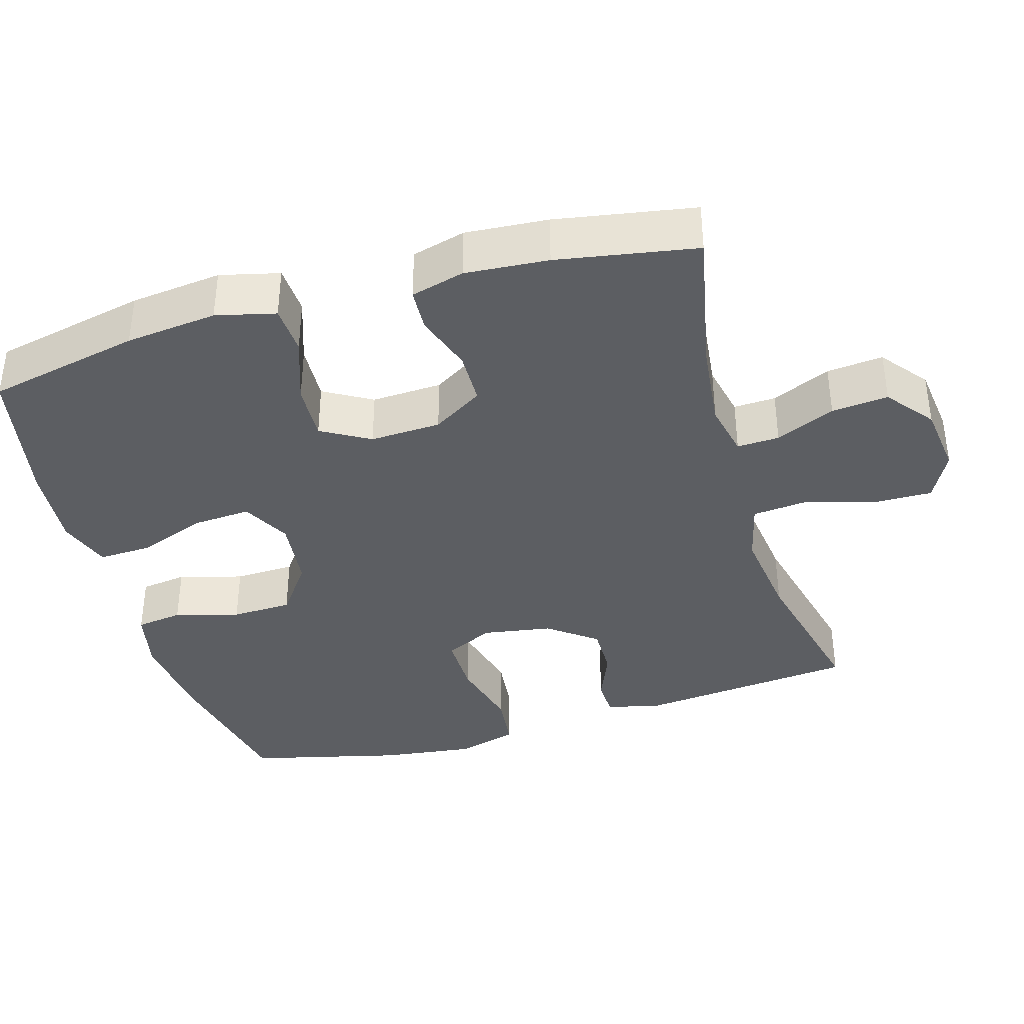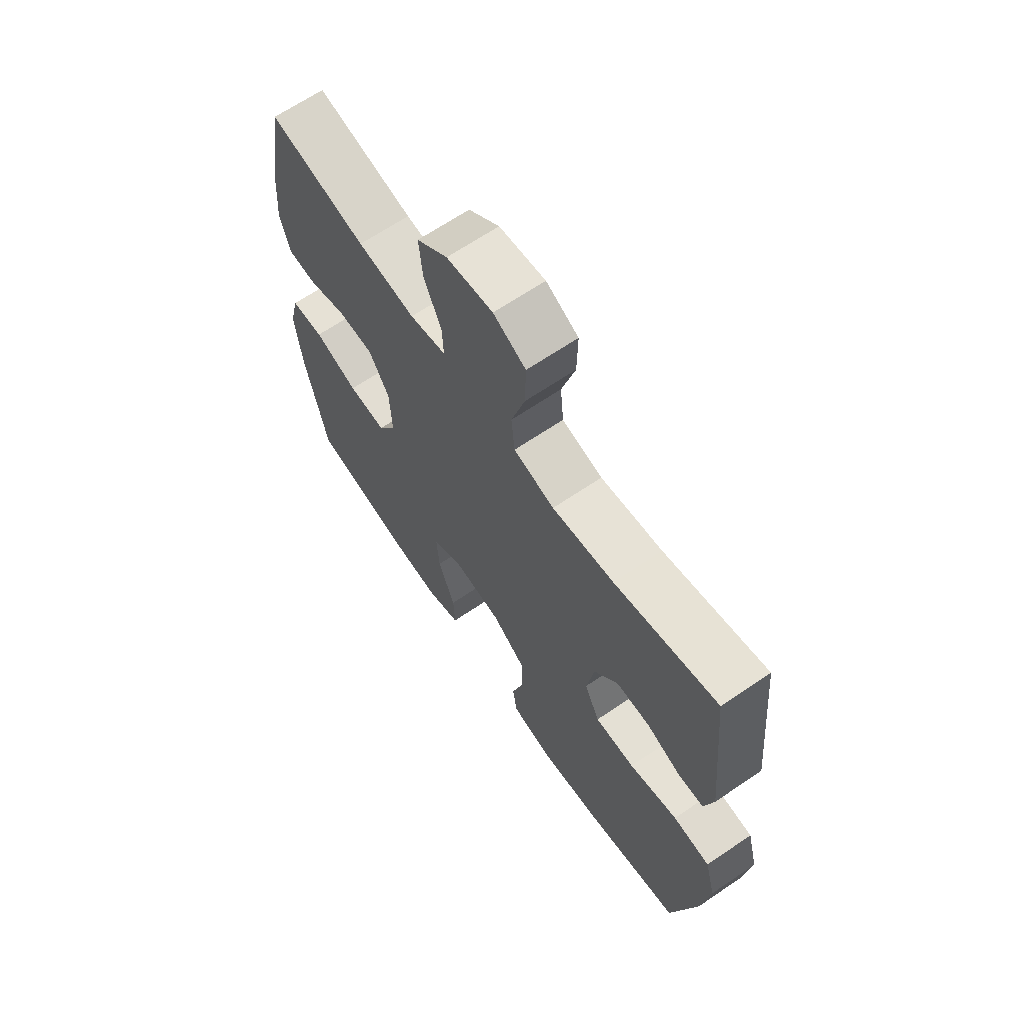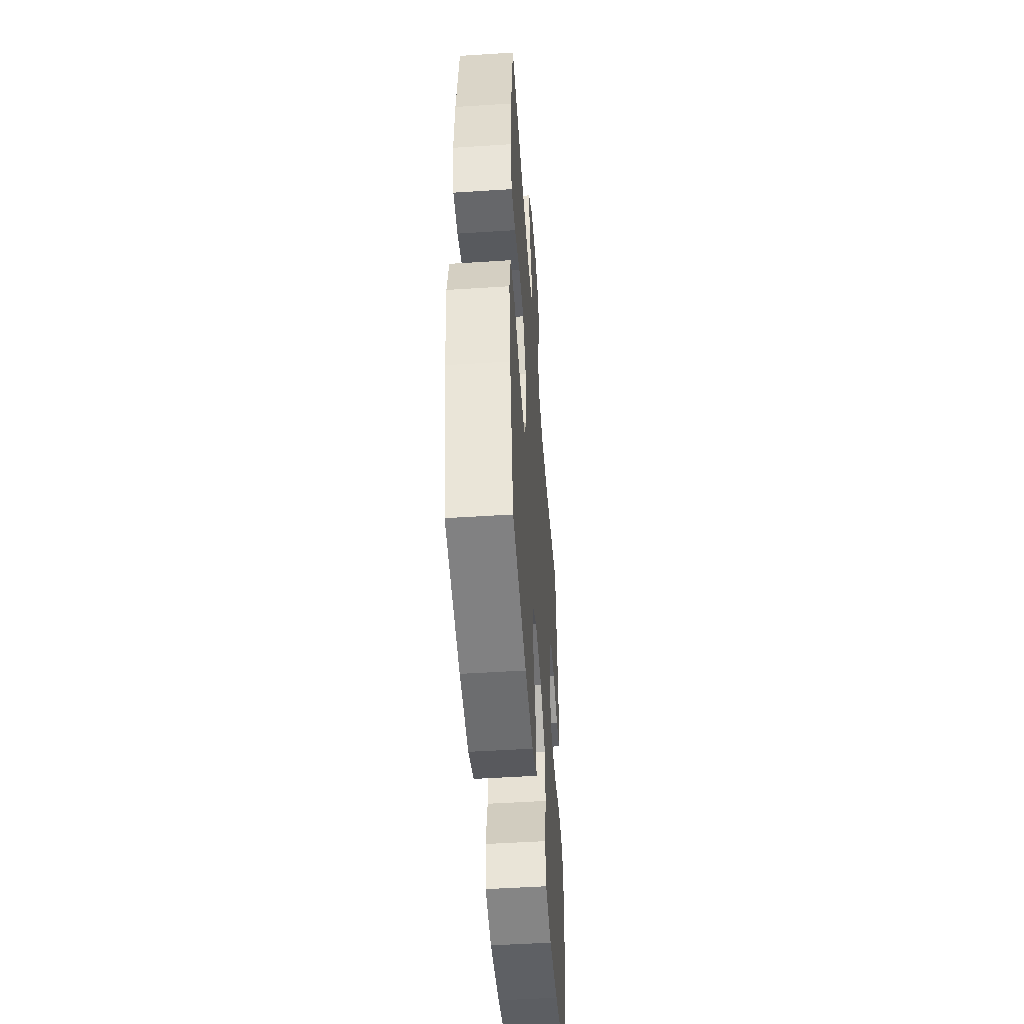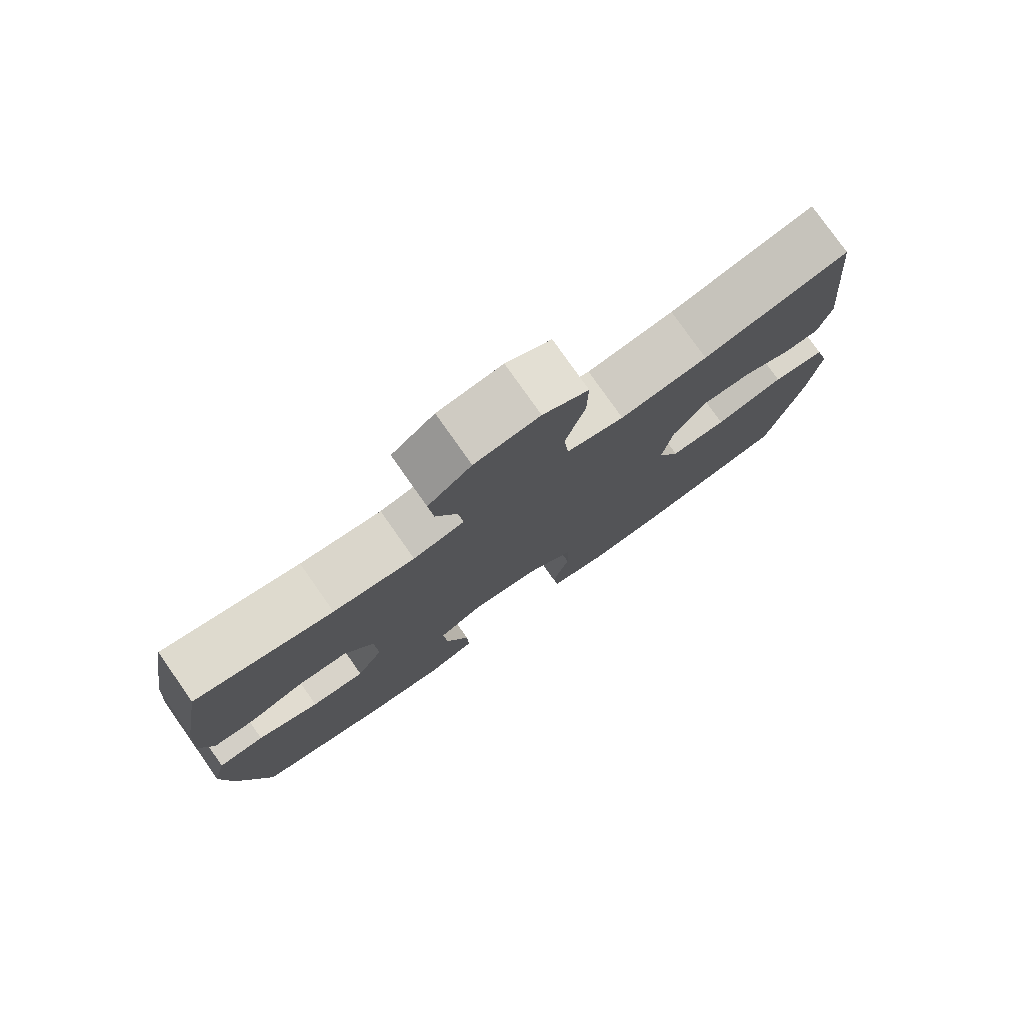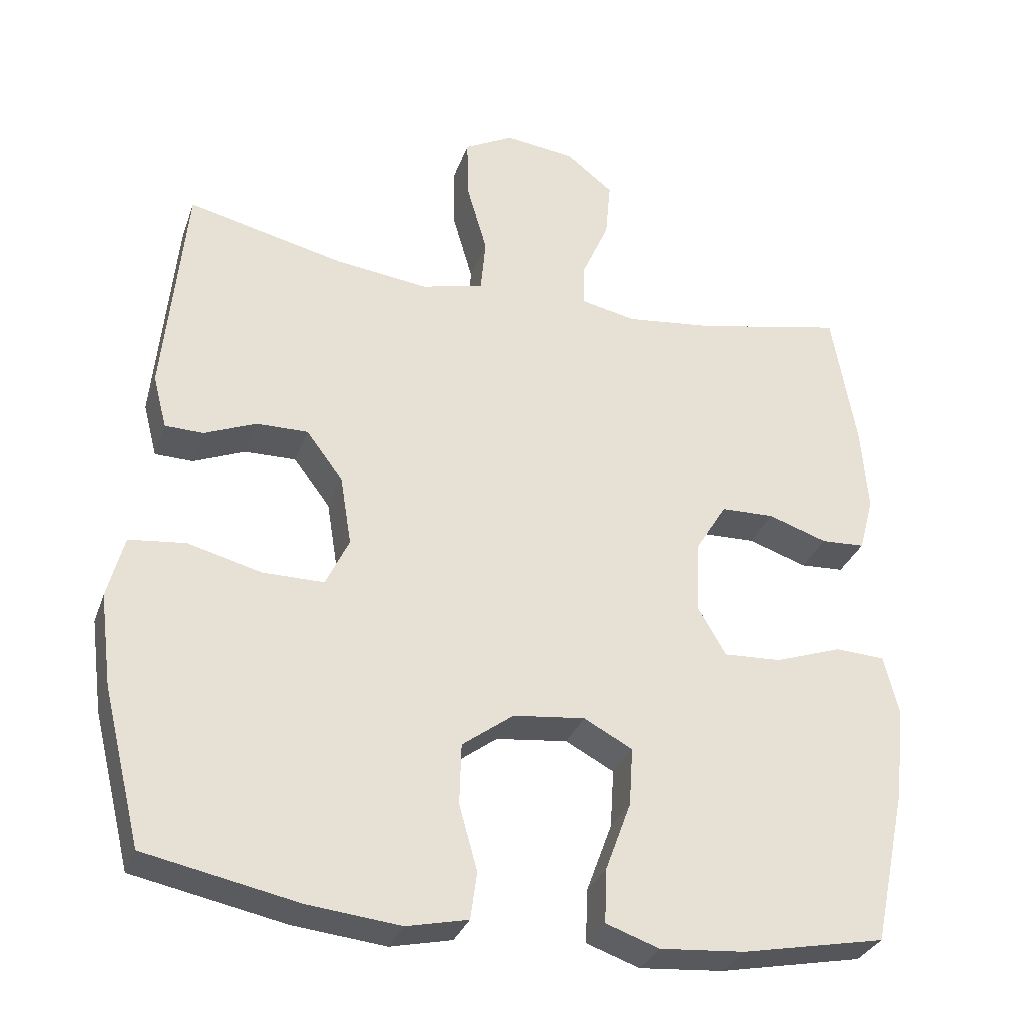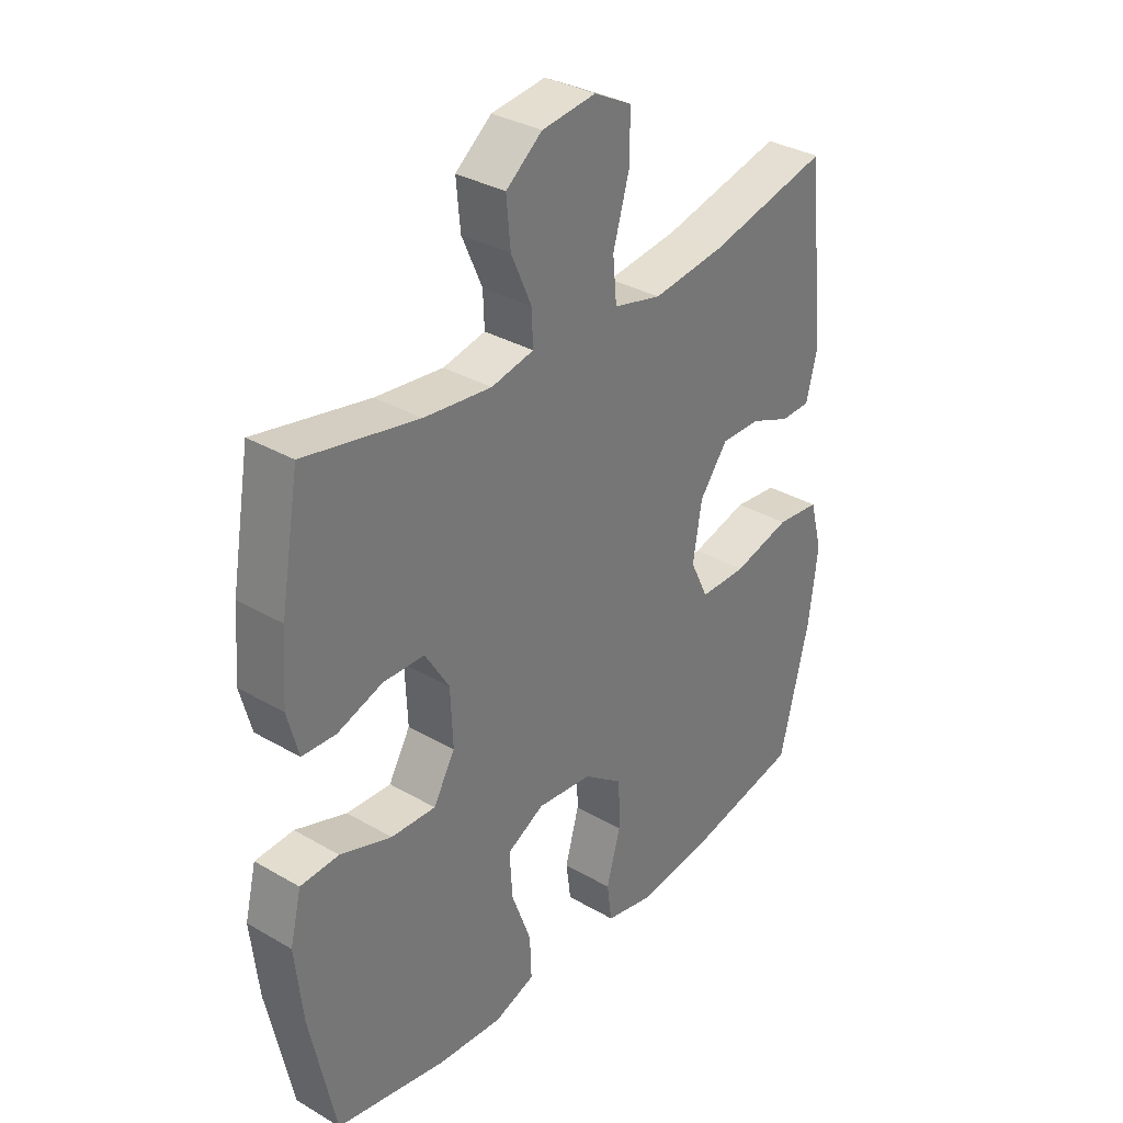
<metadata>
{"format":"obj","ext":"obj","renderer":"f3d","projection":"perspective","resolution":1024,"background":"white","views":[{"elev":-38.2,"azim":-73.7,"up":"+Y"},{"elev":66.3,"azim":55.7,"up":"+Z"},{"elev":-49.4,"azim":-85.9,"up":"+Z"},{"elev":78.3,"azim":-35.1,"up":"+Z"},{"elev":-31.1,"azim":162.3,"up":"+Z"},{"elev":33.3,"azim":-51.4,"up":"+Z"}]}
</metadata>
<code>
o path6800
v 0.2842 0.0375 0.4326
v 0.1534 0.0375 0.4159
v 0.06692 0.0375 0.4373
v 0.05988 0.0375 0.5125
v 0.08866 0.0375 0.6123
v 0.0901 0.0375 0.6962
v 0.02173 0.0375 0.7321
v -0.07581 0.0375 0.72
v -0.1411 0.0375 0.6683
v -0.1338 0.0375 0.5884
v -0.09695 0.0375 0.5048
v -0.09465 0.0375 0.4452
v -0.1714 0.0375 0.4288
v -0.2935 0.0375 0.4426
v -0.4996 0.0375 0.4843
v -0.5336 0.0375 0.2884
v -0.5424 0.0375 0.1714
v -0.5224 0.0375 0.0957
v -0.4614 0.0375 0.09262
v -0.3796 0.0375 0.1203
v -0.3049 0.0375 0.1187
v -0.2611 0.0375 0.04755
v -0.2566 0.0375 -0.05242
v -0.2958 0.0375 -0.1205
v -0.3764 0.0375 -0.1167
v -0.4694 0.0375 -0.08458
v -0.5389 0.0375 -0.08828
v -0.5594 0.0375 -0.1722
v -0.5453 0.0375 -0.3014
v -0.4996 0.0375 -0.5177
v -0.2998 0.0375 -0.5568
v -0.1817 0.0375 -0.5661
v -0.1078 0.0375 -0.5402
v -0.1106 0.0375 -0.4654
v -0.1462 0.0375 -0.3687
v -0.1515 0.0375 -0.2873
v -0.08389 0.0375 -0.2513
v 0.01619 0.0375 -0.2623
v 0.08771 0.0375 -0.3151
v 0.09012 0.0375 -0.4002
v 0.06482 0.0375 -0.491
v 0.07375 0.0375 -0.5567
v 0.1596 0.0375 -0.5756
v 0.2883 0.0375 -0.5616
v 0.5021 0.0375 -0.5177
v 0.5552 0.0375 -0.3017
v 0.572 0.0375 -0.1717
v 0.549 0.0375 -0.08517
v 0.4702 0.0375 -0.07662
v 0.3667 0.0375 -0.1034
v 0.2817 0.0375 -0.1037
v 0.2491 0.0375 -0.03554
v 0.2648 0.0375 0.06202
v 0.3158 0.0375 0.13
v 0.3875 0.0375 0.1291
v 0.4603 0.0375 0.09936
v 0.5136 0.0375 0.1007
v 0.5326 0.0375 0.1748
v 0.5021 0.0375 0.4843
v 0.2842 -0.0375 0.4326
v 0.1534 -0.0375 0.4159
v 0.06692 -0.0375 0.4373
v 0.05988 -0.0375 0.5125
v 0.08866 -0.0375 0.6123
v 0.0901 -0.0375 0.6962
v 0.02173 -0.0375 0.7321
v -0.07581 -0.0375 0.72
v -0.1411 -0.0375 0.6683
v -0.1338 -0.0375 0.5884
v -0.09695 -0.0375 0.5048
v -0.09465 -0.0375 0.4452
v -0.1714 -0.0375 0.4288
v -0.2935 -0.0375 0.4426
v -0.4996 -0.0375 0.4843
v -0.5336 -0.0375 0.2884
v -0.5424 -0.0375 0.1714
v -0.5224 -0.0375 0.0957
v -0.4614 -0.0375 0.09262
v -0.3796 -0.0375 0.1203
v -0.3049 -0.0375 0.1187
v -0.2611 -0.0375 0.04755
v -0.2566 -0.0375 -0.05242
v -0.2958 -0.0375 -0.1205
v -0.3764 -0.0375 -0.1167
v -0.4694 -0.0375 -0.08458
v -0.5389 -0.0375 -0.08828
v -0.5594 -0.0375 -0.1722
v -0.5453 -0.0375 -0.3014
v -0.4996 -0.0375 -0.5177
v -0.2998 -0.0375 -0.5568
v -0.1817 -0.0375 -0.5661
v -0.1078 -0.0375 -0.5402
v -0.1106 -0.0375 -0.4654
v -0.1462 -0.0375 -0.3687
v -0.1515 -0.0375 -0.2873
v -0.08389 -0.0375 -0.2513
v 0.01619 -0.0375 -0.2623
v 0.08771 -0.0375 -0.3151
v 0.09012 -0.0375 -0.4002
v 0.06482 -0.0375 -0.491
v 0.07375 -0.0375 -0.5567
v 0.1596 -0.0375 -0.5756
v 0.2883 -0.0375 -0.5616
v 0.5021 -0.0375 -0.5177
v 0.5552 -0.0375 -0.3017
v 0.572 -0.0375 -0.1717
v 0.549 -0.0375 -0.08517
v 0.4702 -0.0375 -0.07662
v 0.3667 -0.0375 -0.1034
v 0.2817 -0.0375 -0.1037
v 0.2491 -0.0375 -0.03554
v 0.2648 -0.0375 0.06202
v 0.3158 -0.0375 0.13
v 0.3875 -0.0375 0.1291
v 0.4603 -0.0375 0.09936
v 0.5136 -0.0375 0.1007
v 0.5326 -0.0375 0.1748
v 0.5021 -0.0375 0.4843
v -0.5389 0.0375 -0.08828
v -0.5389 0.0375 -0.08828
v -0.5594 0.0375 -0.1722
v -0.5453 0.0375 -0.3014
v -0.5336 0.0375 0.2884
v -0.5424 0.0375 0.1714
v -0.5224 0.0375 0.0957
v -0.5224 0.0375 0.0957
v -0.4694 0.0375 -0.08458
v -0.4614 0.0375 0.09262
v -0.4996 0.0375 0.4843
v -0.4996 0.0375 0.4843
v -0.4996 0.0375 -0.5177
v -0.4996 0.0375 -0.5177
v -0.3764 0.0375 -0.1167
v -0.3796 0.0375 0.1203
v -0.2998 0.0375 -0.5568
v -0.2935 0.0375 0.4426
v -0.3049 0.0375 0.1187
v -0.2958 0.0375 -0.1205
v -0.2958 0.0375 -0.1205
v -0.2611 0.0375 0.04755
v -0.1817 0.0375 -0.5661
v -0.2566 0.0375 -0.05242
v -0.1714 0.0375 0.4288
v -0.1462 0.0375 -0.3687
v -0.1515 0.0375 -0.2873
v -0.1515 0.0375 -0.2873
v -0.1078 0.0375 -0.5402
v -0.1078 0.0375 -0.5402
v -0.09465 0.0375 0.4452
v -0.09465 0.0375 0.4452
v -0.08389 0.0375 -0.2513
v -0.1106 0.0375 -0.4654
v -0.07581 0.0375 0.72
v -0.1411 0.0375 0.6683
v -0.1338 0.0375 0.5884
v -0.09695 0.0375 0.5048
v 0.01619 0.0375 -0.2623
v 0.02173 0.0375 0.7321
v 0.08771 0.0375 -0.3151
v 0.0901 0.0375 0.6962
v 0.0901 0.0375 0.6962
v 0.08866 0.0375 0.6123
v 0.05988 0.0375 0.5125
v 0.06692 0.0375 0.4373
v 0.06692 0.0375 0.4373
v 0.09012 0.0375 -0.4002
v 0.06482 0.0375 -0.491
v 0.07375 0.0375 -0.5567
v 0.07375 0.0375 -0.5567
v 0.1534 0.0375 0.4159
v 0.1596 0.0375 -0.5756
v 0.2842 0.0375 0.4326
v 0.2883 0.0375 -0.5616
v 0.2491 0.0375 -0.03554
v 0.2648 0.0375 0.06202
v 0.2817 0.0375 -0.1037
v 0.2817 0.0375 -0.1037
v 0.3158 0.0375 0.13
v 0.3667 0.0375 -0.1034
v 0.3875 0.0375 0.1291
v 0.4702 0.0375 -0.07662
v 0.4603 0.0375 0.09936
v 0.5136 0.0375 0.1007
v 0.5136 0.0375 0.1007
v 0.549 0.0375 -0.08517
v 0.549 0.0375 -0.08517
v 0.5021 0.0375 0.4843
v 0.5021 0.0375 0.4843
v 0.5021 0.0375 -0.5177
v 0.5021 0.0375 -0.5177
v 0.5326 0.0375 0.1748
v 0.5552 0.0375 -0.3017
v 0.572 0.0375 -0.1717
v -0.5389 -0.0375 -0.08828
v -0.5389 -0.0375 -0.08828
v -0.5594 -0.0375 -0.1722
v -0.5453 -0.0375 -0.3014
v -0.5336 -0.0375 0.2884
v -0.5424 -0.0375 0.1714
v -0.5224 -0.0375 0.0957
v -0.5224 -0.0375 0.0957
v -0.4694 -0.0375 -0.08458
v -0.4614 -0.0375 0.09262
v -0.4996 -0.0375 0.4843
v -0.4996 -0.0375 0.4843
v -0.4996 -0.0375 -0.5177
v -0.4996 -0.0375 -0.5177
v -0.3764 -0.0375 -0.1167
v -0.3796 -0.0375 0.1203
v -0.2998 -0.0375 -0.5568
v -0.2935 -0.0375 0.4426
v -0.3049 -0.0375 0.1187
v -0.2958 -0.0375 -0.1205
v -0.2958 -0.0375 -0.1205
v -0.2611 -0.0375 0.04755
v -0.1817 -0.0375 -0.5661
v -0.2566 -0.0375 -0.05242
v -0.1714 -0.0375 0.4288
v -0.1462 -0.0375 -0.3687
v -0.1515 -0.0375 -0.2873
v -0.1515 -0.0375 -0.2873
v -0.1078 -0.0375 -0.5402
v -0.1078 -0.0375 -0.5402
v -0.09465 -0.0375 0.4452
v -0.09465 -0.0375 0.4452
v -0.08389 -0.0375 -0.2513
v -0.1106 -0.0375 -0.4654
v -0.07581 -0.0375 0.72
v -0.1411 -0.0375 0.6683
v -0.1338 -0.0375 0.5884
v -0.09695 -0.0375 0.5048
v 0.01619 -0.0375 -0.2623
v 0.02173 -0.0375 0.7321
v 0.08771 -0.0375 -0.3151
v 0.0901 -0.0375 0.6962
v 0.0901 -0.0375 0.6962
v 0.08866 -0.0375 0.6123
v 0.05988 -0.0375 0.5125
v 0.06692 -0.0375 0.4373
v 0.06692 -0.0375 0.4373
v 0.09012 -0.0375 -0.4002
v 0.06482 -0.0375 -0.491
v 0.07375 -0.0375 -0.5567
v 0.07375 -0.0375 -0.5567
v 0.1534 -0.0375 0.4159
v 0.1596 -0.0375 -0.5756
v 0.2842 -0.0375 0.4326
v 0.2883 -0.0375 -0.5616
v 0.2491 -0.0375 -0.03554
v 0.2648 -0.0375 0.06202
v 0.2817 -0.0375 -0.1037
v 0.2817 -0.0375 -0.1037
v 0.3158 -0.0375 0.13
v 0.3667 -0.0375 -0.1034
v 0.3875 -0.0375 0.1291
v 0.4702 -0.0375 -0.07662
v 0.4603 -0.0375 0.09936
v 0.5136 -0.0375 0.1007
v 0.5136 -0.0375 0.1007
v 0.549 -0.0375 -0.08517
v 0.549 -0.0375 -0.08517
v 0.5021 -0.0375 0.4843
v 0.5021 -0.0375 0.4843
v 0.5021 -0.0375 -0.5177
v 0.5021 -0.0375 -0.5177
v 0.5326 -0.0375 0.1748
v 0.5552 -0.0375 -0.3017
v 0.572 -0.0375 -0.1717
f 254 251 267
f 217 213 226
f 227 216 222
f 209 199 203
f 210 197 206
f 248 234 241
f 238 224 239
f 230 228 229
f 224 218 212
f 196 202 194
f 246 242 243
f 241 242 246
f 226 213 220
f 268 256 254
f 250 215 249
f 231 238 230
f 248 241 246
f 233 228 237
f 253 245 250
f 267 251 248
f 235 233 237
f 197 210 219
f 220 208 197
f 219 220 197
f 250 239 215
f 220 213 208
f 212 211 209
f 197 208 196
f 247 266 262
f 249 232 251
f 198 211 204
f 219 216 227
f 199 209 198
f 266 247 255
f 237 230 238
f 249 215 217
f 268 254 267
f 249 217 232
f 251 232 234
f 239 224 215
f 216 219 210
f 245 253 247
f 228 230 237
f 258 266 257
f 248 251 234
f 250 245 239
f 257 266 255
f 255 247 253
f 211 212 218
f 215 224 212
f 224 238 231
f 196 208 202
f 260 256 268
f 267 248 264
f 198 209 211
f 203 199 200
f 232 217 226
f 120 28 87 195
f 28 29 88 87
f 16 17 76 75
f 17 126 201 76
f 26 27 86 85
f 18 19 78 77
f 130 16 75 205
f 29 132 207 88
f 25 26 85 84
f 19 20 79 78
f 30 31 90 89
f 14 15 74 73
f 20 21 80 79
f 139 25 84 214
f 21 22 81 80
f 31 32 91 90
f 23 24 83 82
f 13 14 73 72
f 22 23 82 81
f 35 146 221 94
f 32 148 223 91
f 150 13 72 225
f 36 37 96 95
f 34 35 94 93
f 33 34 93 92
f 8 9 68 67
f 9 10 69 68
f 10 11 70 69
f 11 12 71 70
f 37 38 97 96
f 7 8 67 66
f 38 39 98 97
f 161 7 66 236
f 5 6 65 64
f 4 5 64 63
f 165 4 63 240
f 40 41 100 99
f 41 169 244 100
f 2 3 62 61
f 42 43 102 101
f 39 40 99 98
f 1 2 61 60
f 43 44 103 102
f 52 53 112 111
f 177 52 111 252
f 53 54 113 112
f 50 51 110 109
f 54 55 114 113
f 49 50 109 108
f 55 56 115 114
f 56 184 259 115
f 186 49 108 261
f 188 1 60 263
f 44 190 265 103
f 57 58 117 116
f 58 59 118 117
f 45 46 105 104
f 47 48 107 106
f 46 47 106 105
f 179 192 176
f 142 151 138
f 152 147 141
f 134 128 124
f 135 131 122
f 173 166 159
f 163 164 149
f 155 154 153
f 149 137 143
f 121 119 127
f 171 168 167
f 166 171 167
f 151 145 138
f 193 179 181
f 175 174 140
f 156 155 163
f 173 171 166
f 158 162 153
f 178 175 170
f 192 173 176
f 160 162 158
f 122 144 135
f 145 122 133
f 144 122 145
f 175 140 164
f 145 133 138
f 137 134 136
f 122 121 133
f 172 187 191
f 174 176 157
f 123 129 136
f 144 152 141
f 124 123 134
f 191 180 172
f 162 163 155
f 174 142 140
f 193 192 179
f 174 157 142
f 176 159 157
f 164 140 149
f 141 135 144
f 170 172 178
f 153 162 155
f 183 182 191
f 173 159 176
f 175 164 170
f 182 180 191
f 180 178 172
f 136 143 137
f 140 137 149
f 149 156 163
f 121 127 133
f 185 193 181
f 192 189 173
f 123 136 134
f 128 125 124
f 157 151 142

</code>
